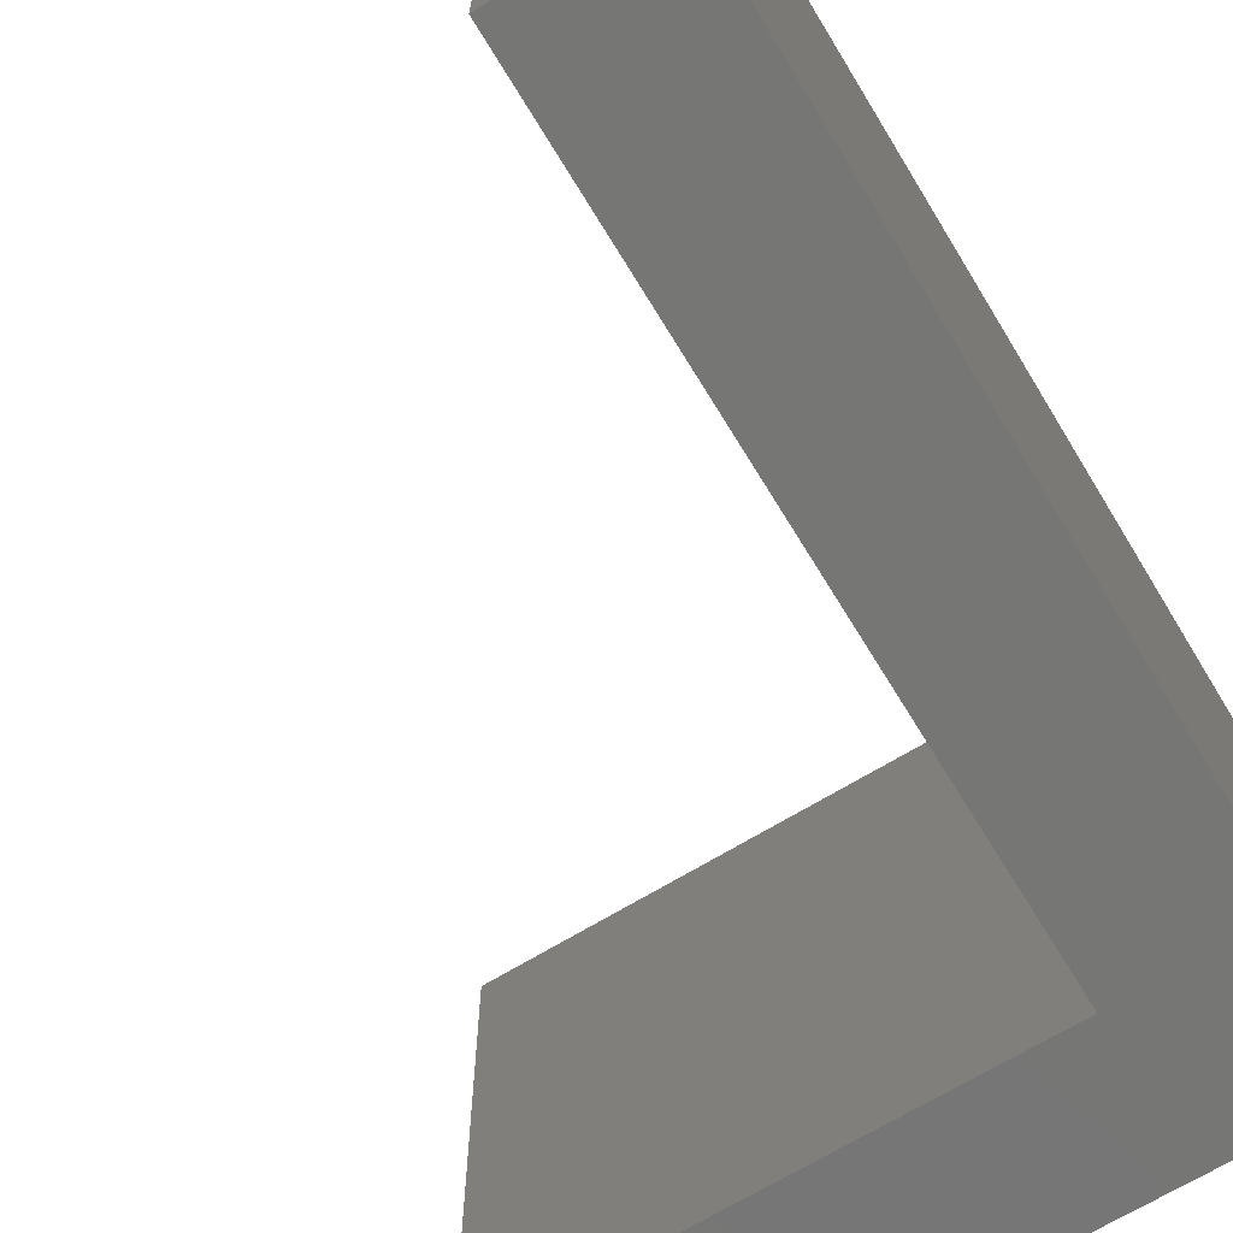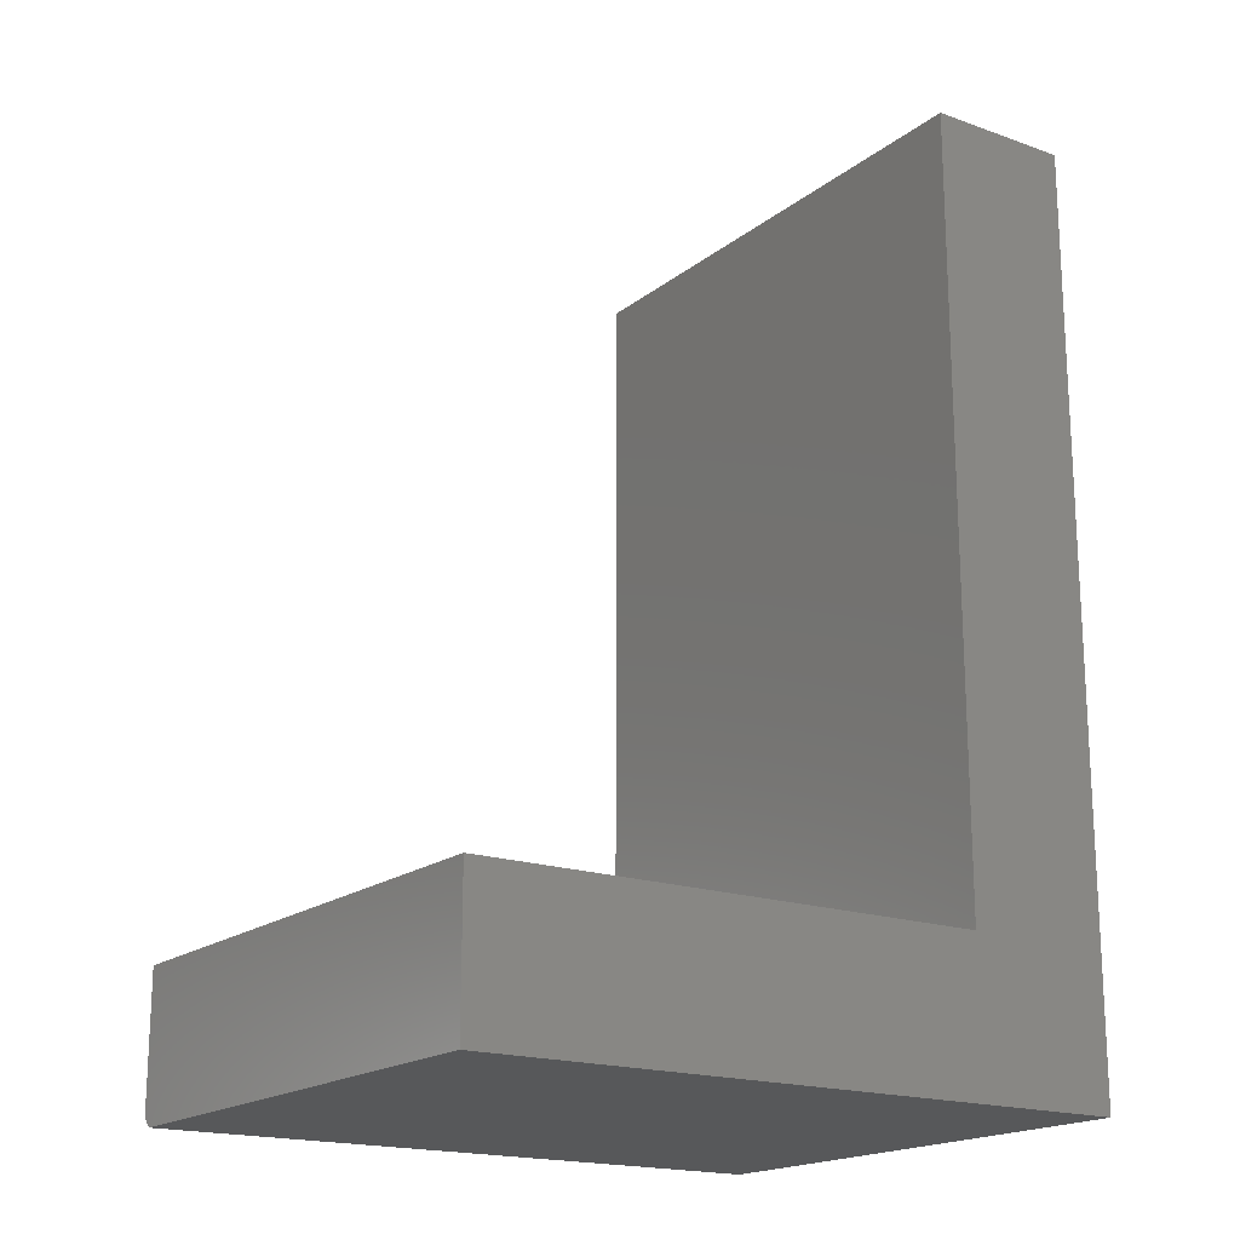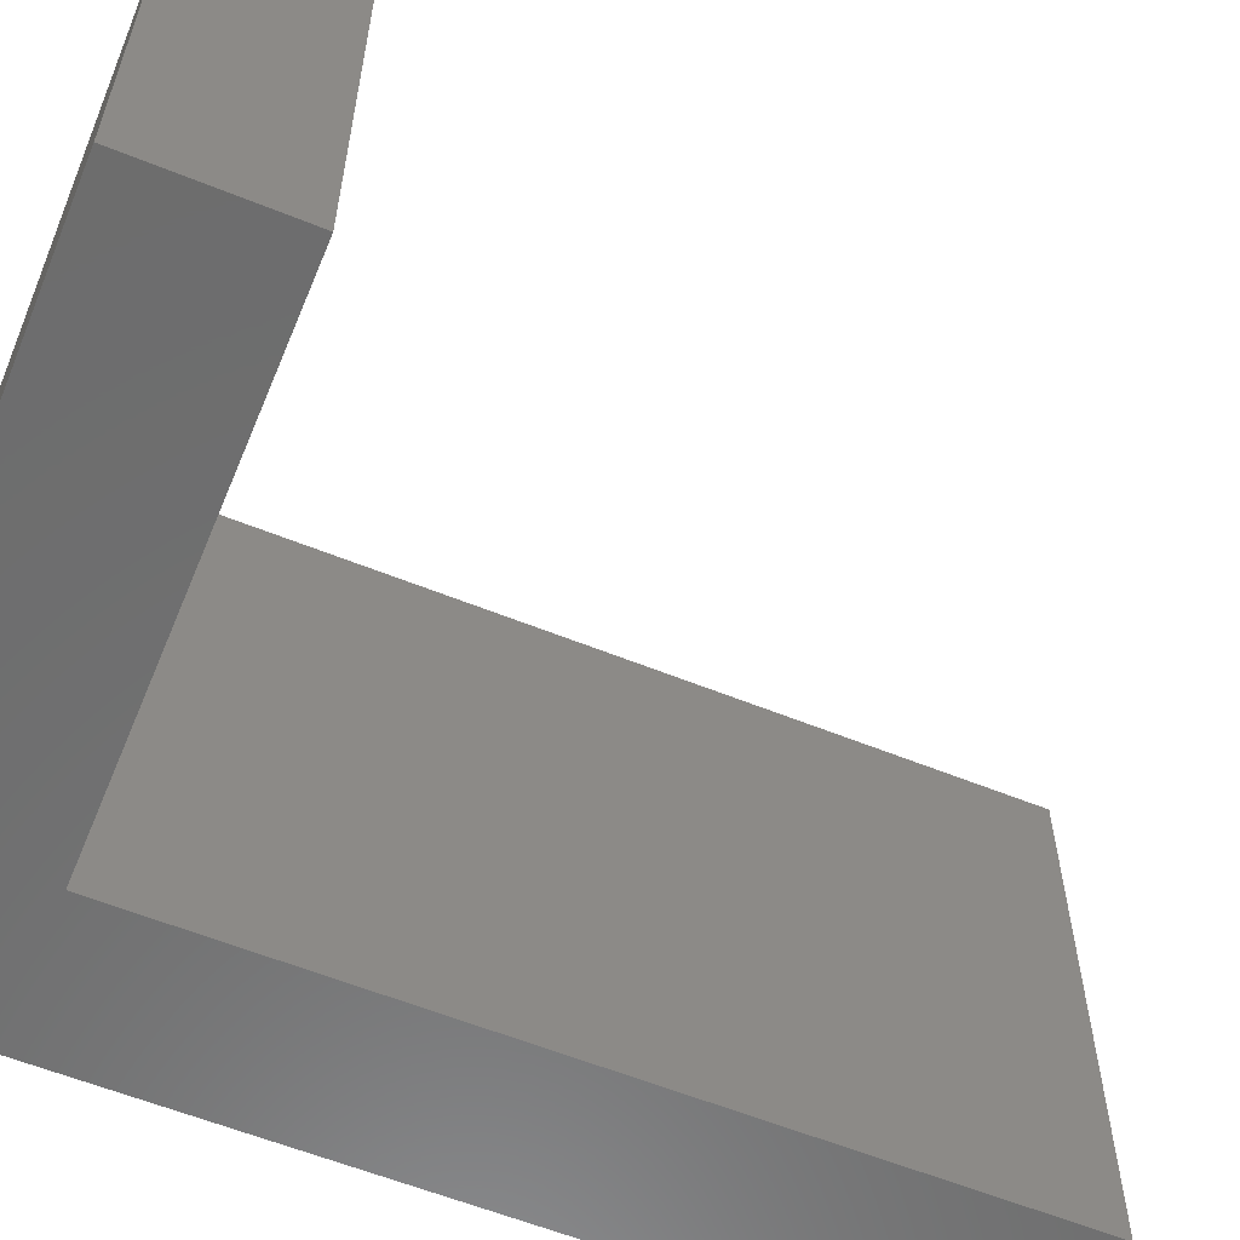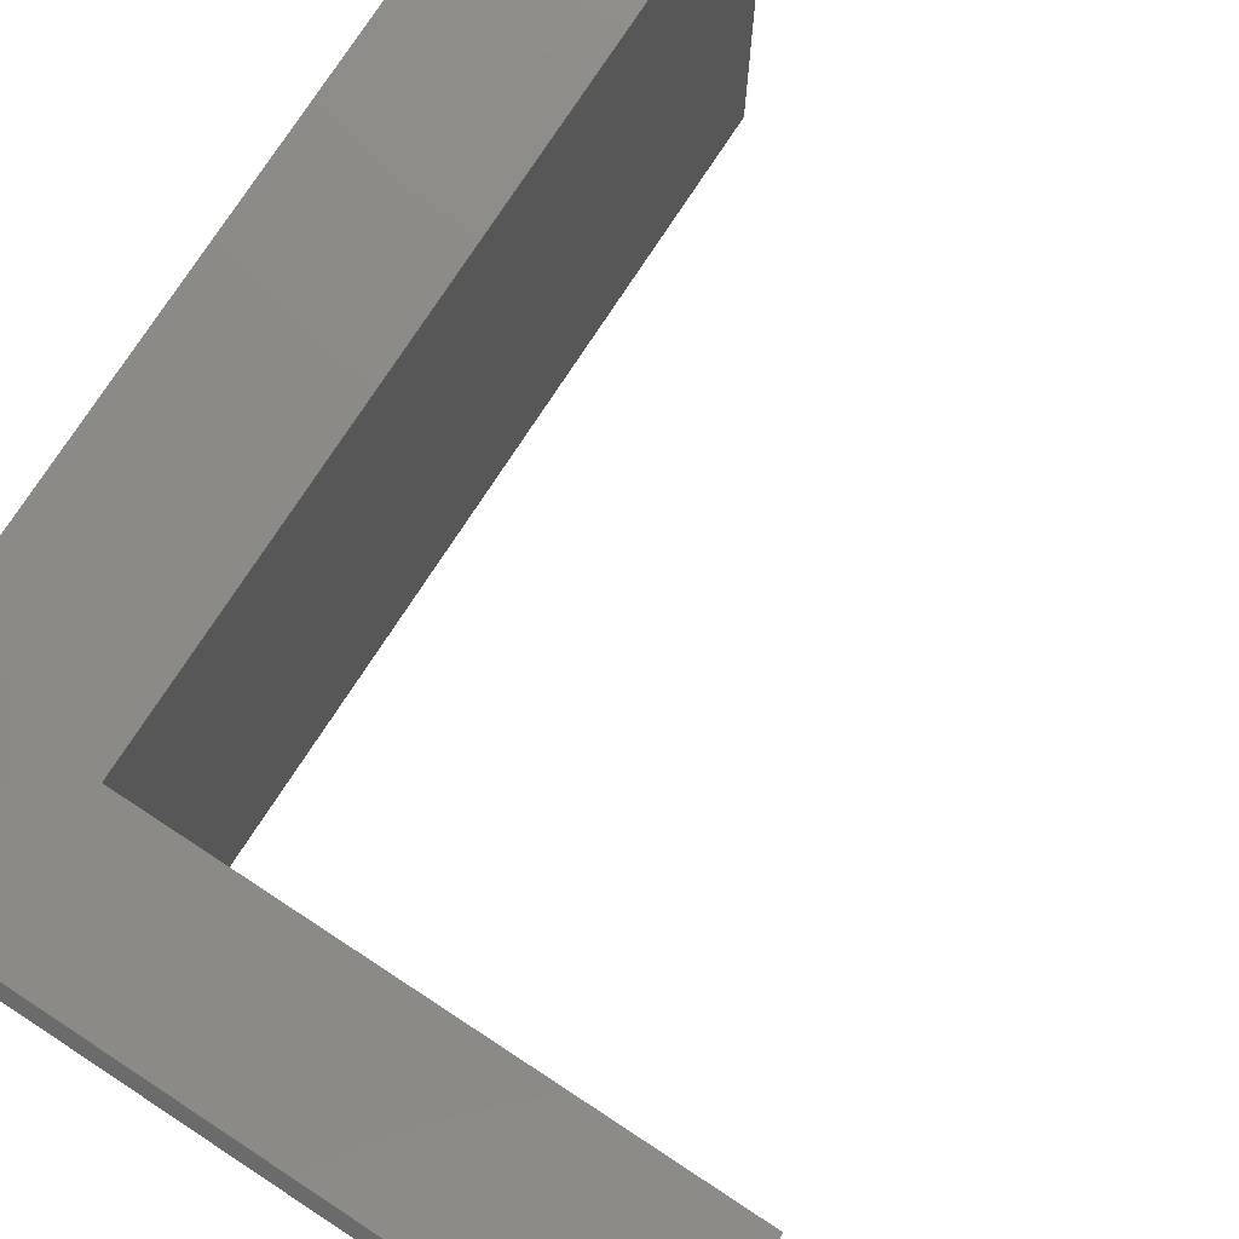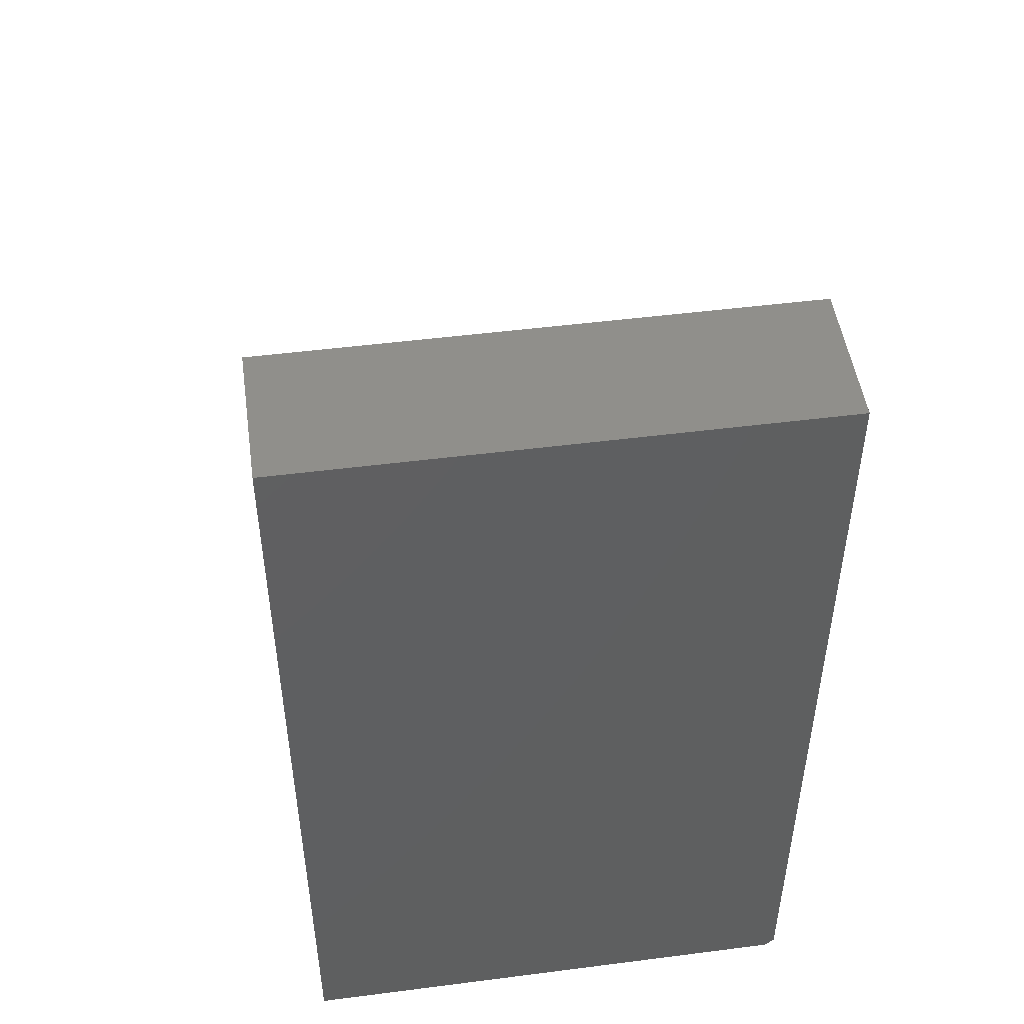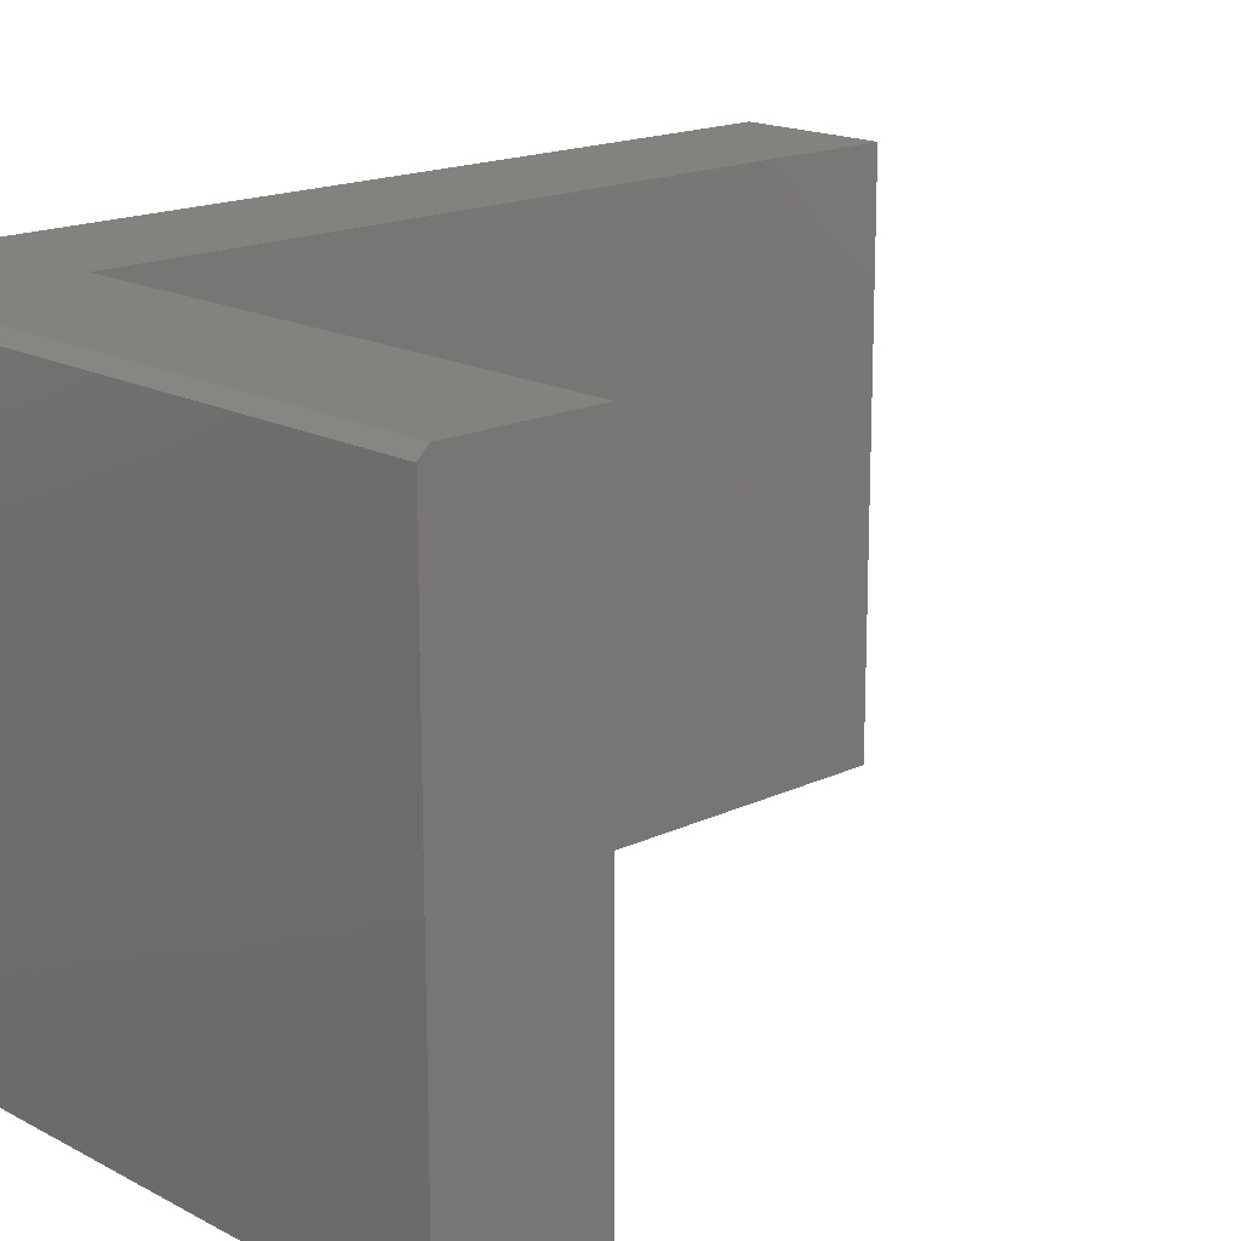
<metadata>
{"format":"stl","ext":"stl","renderer":"f3d","projection":"perspective","resolution":1024,"background":"white","views":[{"elev":-68.5,"azim":31.4,"up":"+Y"},{"elev":-18.3,"azim":-34.5,"up":"+Z"},{"elev":-59.3,"azim":-112.6,"up":"+Y"},{"elev":77.2,"azim":-146.8,"up":"+Y"},{"elev":49.2,"azim":81.9,"up":"+Z"},{"elev":17.2,"azim":-133.7,"up":"+Y"}]}
</metadata>
<code>
# stl→obj: 14 verts, 24 faces
v -0.002303 0.2188 0.75
v -0.002303 0.2188 0.007812
v -0.1207 0.2188 0.75
v -0.1207 0.2188 0.1184
v -0.5312 0.2188 0.007812
v -0.5312 0.2188 0.1184
v -0.5312 -0.2188 0
v -0.5312 -0.2188 0.1184
v -0.5312 0.2109 -1.487e-33
v -0.002303 -0.2188 0.75
v -0.002303 -0.2188 -3.239e-17
v -0.002303 0.2109 -3.239e-17
v -0.1207 -0.2188 0.75
v -0.1207 -0.2188 0.1184
f 1 2 3
f 3 2 4
f 2 5 4
f 4 5 6
f 7 8 9
f 9 8 6
f 9 6 5
f 1 10 2
f 2 10 11
f 2 11 12
f 7 9 11
f 11 9 12
f 9 5 12
f 12 5 2
f 10 13 11
f 11 13 14
f 11 14 7
f 7 14 8
f 4 6 14
f 14 6 8
f 13 3 14
f 14 3 4
f 1 3 10
f 10 3 13

</code>
